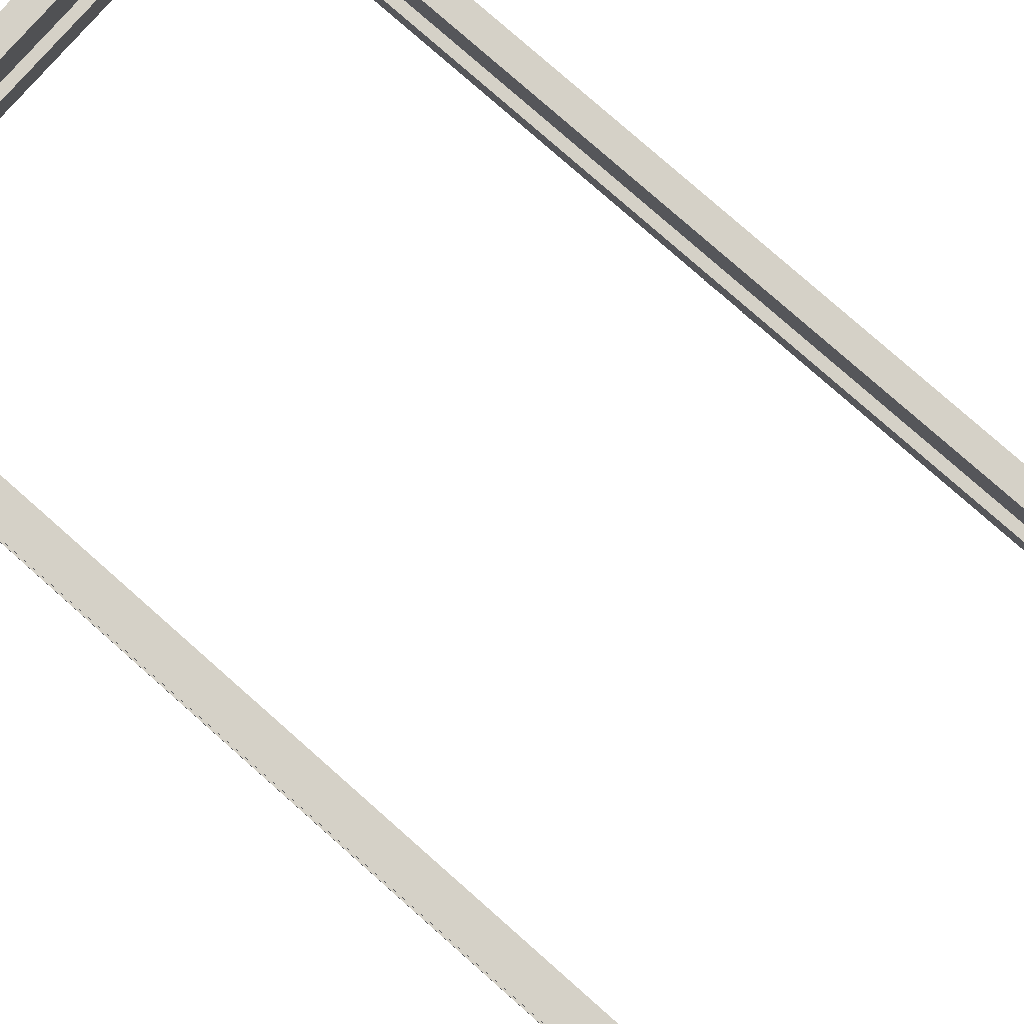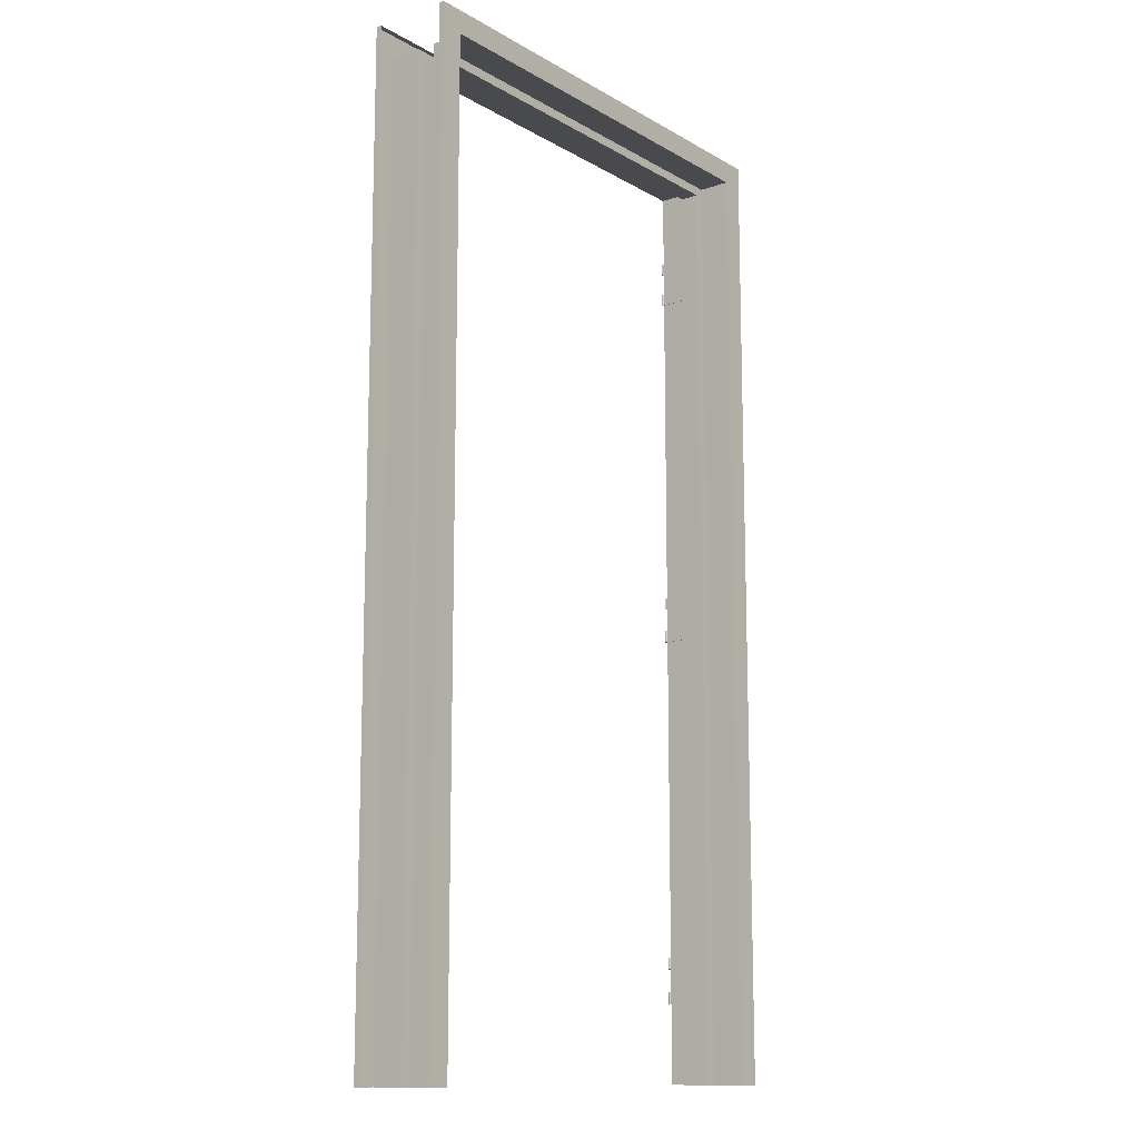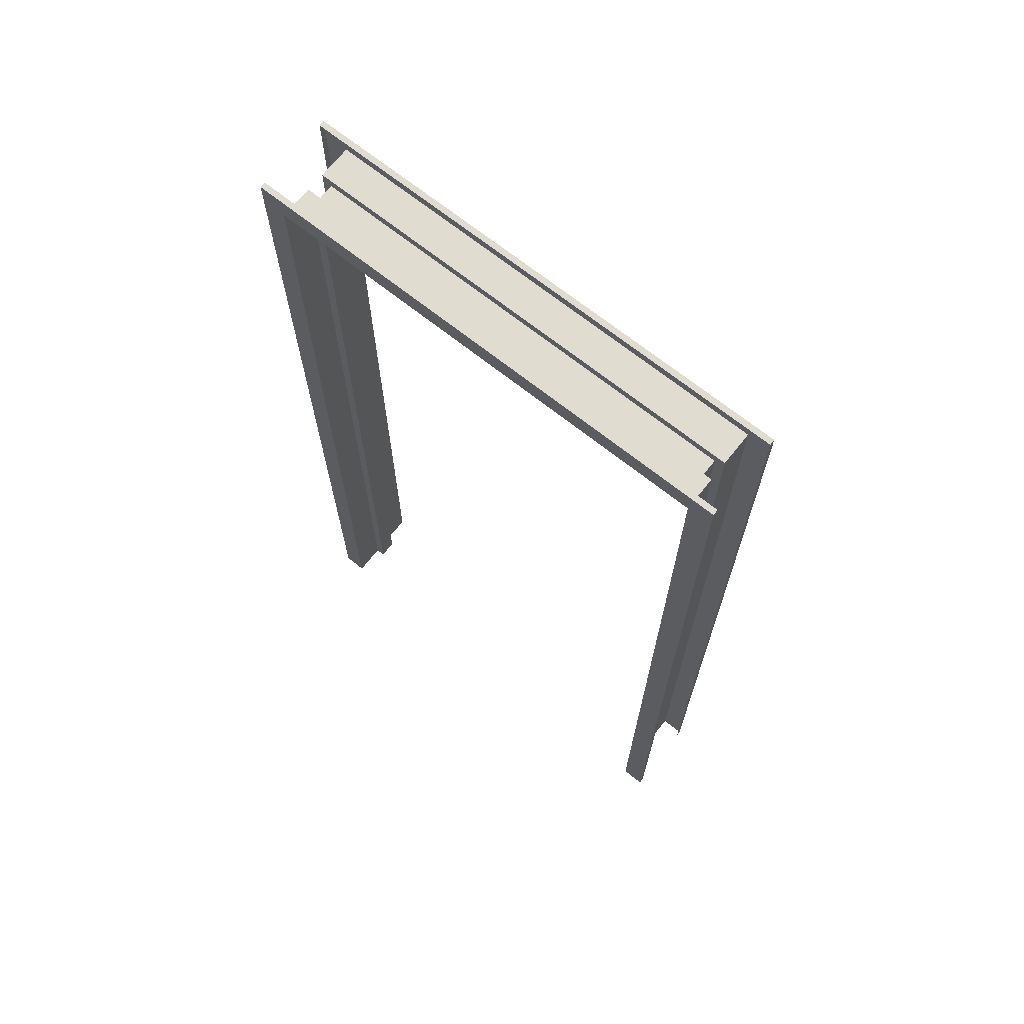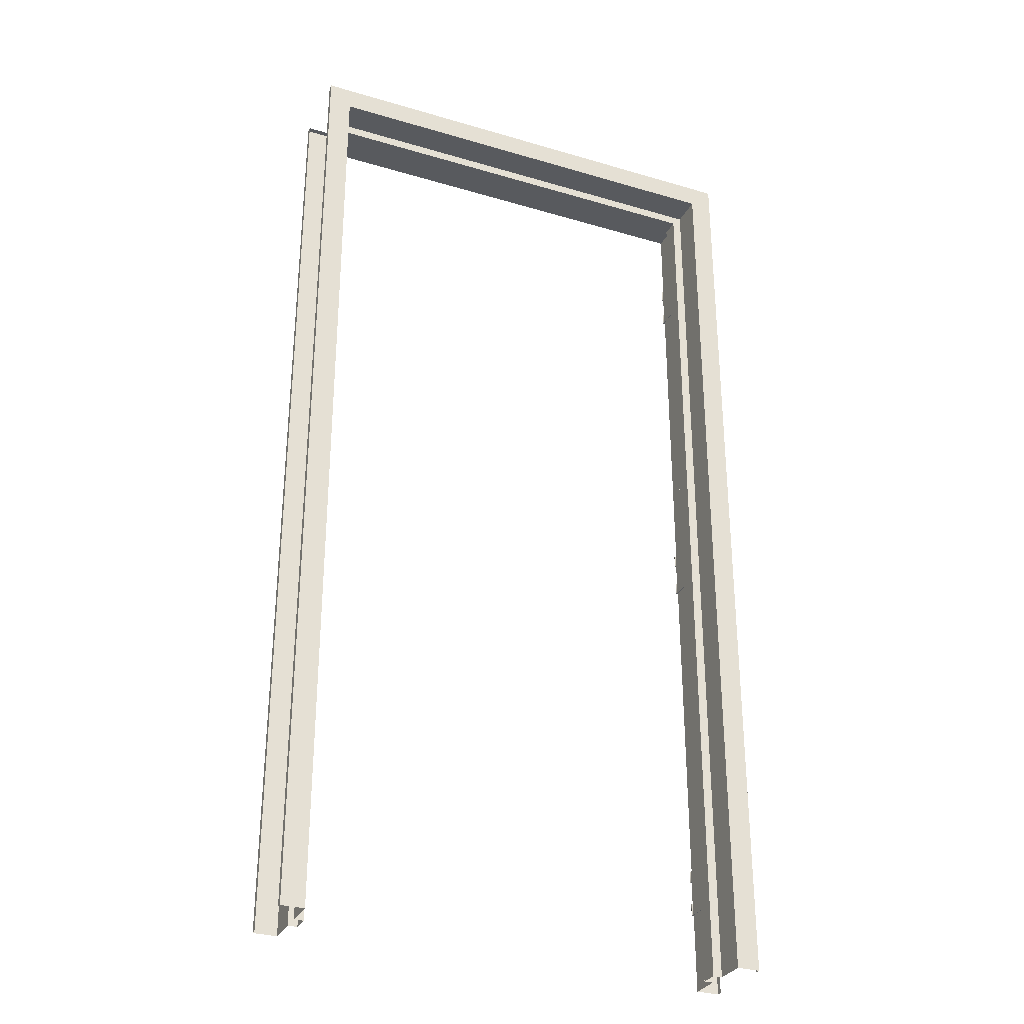
<metadata>
{"format":"obj","ext":"obj","renderer":"f3d","projection":"perspective","resolution":1024,"background":"white","views":[{"elev":79.5,"azim":-48.6,"up":"+Z"},{"elev":-13.0,"azim":-52.0,"up":"+Y"},{"elev":69.4,"azim":38.5,"up":"+Y"},{"elev":-30.6,"azim":-23.1,"up":"+Y"}]}
</metadata>
<code>
o Door_Frame_A
v 7.163 0 1.372
v 7.925 0 1.372
v 7.163 0 -1.372
v 7.925 0 -1.372
v 7.163 0 -0.3048
v 7.163 0 0.3048
v 6.858 0 -0.3048
v 6.858 0 0.3048
v 7.163 30.94 -1.372
v 7.925 31.7 1.372
v 7.925 31.7 -1.372
v 6.858 30.63 0.3048
v 6.858 30.63 -0.3048
v 7.163 30.94 0.3048
v 7.163 30.94 -0.3048
v 7.163 30.94 1.372
v -7.163 0 1.372
v -7.925 0 1.372
v -7.163 0 -1.372
v -7.925 0 -1.372
v -7.163 0 -0.3048
v -7.163 0 0.3048
v -6.858 0 -0.3048
v -6.858 0 0.3048
v -7.163 30.94 -1.372
v -7.925 31.7 1.372
v -7.925 31.7 -1.372
v -6.858 30.63 0.3048
v -6.858 30.63 -0.3048
v -7.163 30.94 0.3048
v -7.163 30.94 -0.3048
v -7.163 30.94 1.372
v 7.925 0 1.189
v 7.925 0 -1.189
v 7.925 31.7 1.189
v 7.925 31.7 -1.189
v -7.925 0 1.189
v -7.925 0 -1.189
v -7.925 31.7 1.189
v -7.925 31.7 -1.189
v -7.16 15.24 -0.8382
v -7.16 15.24 -0.5982
v -7.16 15.19 -0.6028
v -7.16 15.15 -0.6164
v -7.16 15.11 -0.6386
v -7.16 15.07 -0.6685
v -7.16 15.04 -0.7048
v -7.16 15.02 -0.7463
v -7.16 15 -0.7914
v -7.16 15 -0.8382
v -7.16 15 -0.885
v -7.16 15.02 -0.9301
v -7.16 15.04 -0.9716
v -7.16 15.07 -1.008
v -7.16 15.11 -1.038
v -7.16 15.15 -1.06
v -7.16 15.19 -1.074
v -7.16 15.24 -1.078
v -7.16 15.29 -1.074
v -7.16 15.33 -1.06
v -7.16 15.37 -1.038
v -7.16 15.41 -1.008
v -7.16 15.44 -0.9716
v -7.16 15.46 -0.9301
v -7.16 15.48 -0.885
v -7.16 15.48 -0.8382
v -7.16 15.48 -0.7914
v -7.16 15.46 -0.7463
v -7.16 15.44 -0.7048
v -7.16 15.41 -0.6685
v -7.16 15.37 -0.6386
v -7.16 15.33 -0.6164
v -7.16 15.29 -0.6028
v -7.16 17.22 -1.067
v -7.16 17.22 -0.6096
v -7.16 18.14 -0.6096
v -7.16 18.14 -1.067
v 7.163 16.31 -0.5486
v 7.142 16.31 -0.5486
v 7.163 16.31 -1.463
v 7.145 16.31 -1.46
v 7.13 16.31 -1.45
v 7.121 16.31 -1.435
v 7.117 16.31 -1.417
v 7.121 16.31 -1.4
v 7.13 16.31 -1.385
v 7.163 16.31 -1.372
v 7.18 16.31 -1.375
v 7.195 16.31 -1.385
v 7.205 16.31 -1.4
v 7.209 16.31 -1.417
v 7.205 16.31 -1.435
v 7.195 16.31 -1.45
v 7.18 16.31 -1.46
v 7.163 15.93 -1.463
v 7.145 15.93 -1.46
v 7.13 15.93 -1.45
v 7.121 15.93 -1.435
v 7.117 15.93 -1.417
v 7.121 15.93 -1.4
v 7.13 15.93 -1.385
v 7.163 15.93 -1.372
v 7.18 15.93 -1.375
v 7.195 15.93 -1.385
v 7.205 15.93 -1.4
v 7.209 15.93 -1.417
v 7.205 15.93 -1.435
v 7.195 15.93 -1.45
v 7.18 15.93 -1.46
v 7.142 15.93 -1.372
v 7.142 16.31 -1.372
v 7.142 16.31 -1.376
v 7.142 15.93 -1.376
v 7.163 14.78 -0.5486
v 7.142 14.78 -0.5486
v 7.163 14.78 -1.463
v 7.145 14.78 -1.46
v 7.13 14.78 -1.45
v 7.121 14.78 -1.435
v 7.117 14.78 -1.417
v 7.121 14.78 -1.4
v 7.13 14.78 -1.385
v 7.163 14.78 -1.372
v 7.18 14.78 -1.375
v 7.195 14.78 -1.385
v 7.205 14.78 -1.4
v 7.209 14.78 -1.417
v 7.205 14.78 -1.435
v 7.195 14.78 -1.45
v 7.18 14.78 -1.46
v 7.163 15.16 -1.463
v 7.145 15.16 -1.46
v 7.13 15.16 -1.45
v 7.121 15.16 -1.435
v 7.117 15.16 -1.417
v 7.121 15.16 -1.4
v 7.13 15.16 -1.385
v 7.163 15.16 -1.372
v 7.18 15.16 -1.375
v 7.195 15.16 -1.385
v 7.205 15.16 -1.4
v 7.209 15.16 -1.417
v 7.205 15.16 -1.435
v 7.195 15.16 -1.45
v 7.18 15.16 -1.46
v 7.142 15.16 -1.372
v 7.142 14.78 -1.372
v 7.142 14.78 -1.376
v 7.142 15.16 -1.376
v 7.163 28.5 -0.5486
v 7.142 28.5 -0.5486
v 7.163 28.5 -1.463
v 7.145 28.5 -1.46
v 7.13 28.5 -1.45
v 7.121 28.5 -1.435
v 7.117 28.5 -1.417
v 7.121 28.5 -1.4
v 7.13 28.5 -1.385
v 7.163 28.5 -1.372
v 7.18 28.5 -1.375
v 7.195 28.5 -1.385
v 7.205 28.5 -1.4
v 7.209 28.5 -1.417
v 7.205 28.5 -1.435
v 7.195 28.5 -1.45
v 7.18 28.5 -1.46
v 7.163 28.12 -1.463
v 7.145 28.12 -1.46
v 7.13 28.12 -1.45
v 7.121 28.12 -1.435
v 7.117 28.12 -1.417
v 7.121 28.12 -1.4
v 7.13 28.12 -1.385
v 7.163 28.12 -1.372
v 7.18 28.12 -1.375
v 7.195 28.12 -1.385
v 7.205 28.12 -1.4
v 7.209 28.12 -1.417
v 7.205 28.12 -1.435
v 7.195 28.12 -1.45
v 7.18 28.12 -1.46
v 7.142 28.12 -1.372
v 7.142 28.5 -1.372
v 7.142 28.5 -1.376
v 7.142 28.12 -1.376
v 7.163 26.97 -0.5486
v 7.142 26.97 -0.5486
v 7.163 26.97 -1.463
v 7.145 26.97 -1.46
v 7.13 26.97 -1.45
v 7.121 26.97 -1.435
v 7.117 26.97 -1.417
v 7.121 26.97 -1.4
v 7.13 26.97 -1.385
v 7.163 26.97 -1.372
v 7.18 26.97 -1.375
v 7.195 26.97 -1.385
v 7.205 26.97 -1.4
v 7.209 26.97 -1.417
v 7.205 26.97 -1.435
v 7.195 26.97 -1.45
v 7.18 26.97 -1.46
v 7.163 27.36 -1.463
v 7.145 27.36 -1.46
v 7.13 27.36 -1.45
v 7.121 27.36 -1.435
v 7.117 27.36 -1.417
v 7.121 27.36 -1.4
v 7.13 27.36 -1.385
v 7.163 27.36 -1.372
v 7.18 27.36 -1.375
v 7.195 27.36 -1.385
v 7.205 27.36 -1.4
v 7.209 27.36 -1.417
v 7.205 27.36 -1.435
v 7.195 27.36 -1.45
v 7.18 27.36 -1.46
v 7.142 27.36 -1.372
v 7.142 26.97 -1.372
v 7.142 26.97 -1.376
v 7.142 27.36 -1.376
v 7.163 4.115 -0.5486
v 7.142 4.115 -0.5486
v 7.163 4.115 -1.463
v 7.145 4.115 -1.46
v 7.13 4.115 -1.45
v 7.121 4.115 -1.435
v 7.117 4.115 -1.417
v 7.121 4.115 -1.4
v 7.13 4.115 -1.385
v 7.163 4.115 -1.372
v 7.18 4.115 -1.375
v 7.195 4.115 -1.385
v 7.205 4.115 -1.4
v 7.209 4.115 -1.417
v 7.205 4.115 -1.435
v 7.195 4.115 -1.45
v 7.18 4.115 -1.46
v 7.163 3.734 -1.463
v 7.145 3.734 -1.46
v 7.13 3.734 -1.45
v 7.121 3.734 -1.435
v 7.117 3.734 -1.417
v 7.121 3.734 -1.4
v 7.13 3.734 -1.385
v 7.163 3.734 -1.372
v 7.18 3.734 -1.375
v 7.195 3.734 -1.385
v 7.205 3.734 -1.4
v 7.209 3.734 -1.417
v 7.205 3.734 -1.435
v 7.195 3.734 -1.45
v 7.18 3.734 -1.46
v 7.142 3.734 -1.372
v 7.142 4.115 -1.372
v 7.142 4.115 -1.376
v 7.142 3.734 -1.376
v 7.163 2.591 -0.5486
v 7.142 2.591 -0.5486
v 7.163 2.591 -1.463
v 7.145 2.591 -1.46
v 7.13 2.591 -1.45
v 7.121 2.591 -1.435
v 7.117 2.591 -1.417
v 7.121 2.591 -1.4
v 7.13 2.591 -1.385
v 7.163 2.591 -1.372
v 7.18 2.591 -1.375
v 7.195 2.591 -1.385
v 7.205 2.591 -1.4
v 7.209 2.591 -1.417
v 7.205 2.591 -1.435
v 7.195 2.591 -1.45
v 7.18 2.591 -1.46
v 7.163 2.972 -1.463
v 7.145 2.972 -1.46
v 7.13 2.972 -1.45
v 7.121 2.972 -1.435
v 7.117 2.972 -1.417
v 7.121 2.972 -1.4
v 7.13 2.972 -1.385
v 7.163 2.972 -1.372
v 7.18 2.972 -1.375
v 7.195 2.972 -1.385
v 7.205 2.972 -1.4
v 7.209 2.972 -1.417
v 7.205 2.972 -1.435
v 7.195 2.972 -1.45
v 7.18 2.972 -1.46
v 7.142 2.972 -1.372
v 7.142 2.591 -1.372
v 7.142 2.591 -1.376
v 7.142 2.972 -1.376
f 4 36 34
f 9 4 3
f 13 5 7
f 15 3 5
f 8 13 7
f 9 31 25
f 16 6 1
f 32 10 26
f 13 28 29
f 32 14 16
f 2 16 1
f 29 15 13
f 39 10 35
f 12 6 14
f 11 25 27
f 40 20 38
f 20 25 19
f 21 29 23
f 19 31 21
f 29 24 23
f 22 32 17
f 18 32 26
f 22 28 30
f 30 12 14
f 26 37 18
f 27 36 11
f 33 10 2
f 4 11 36
f 9 11 4
f 13 15 5
f 15 9 3
f 8 12 13
f 9 15 31
f 16 14 6
f 32 16 10
f 13 12 28
f 32 30 14
f 2 10 16
f 29 31 15
f 39 26 10
f 12 8 6
f 11 9 25
f 40 27 20
f 20 27 25
f 21 31 29
f 19 25 31
f 29 28 24
f 22 30 32
f 18 17 32
f 22 24 28
f 30 28 12
f 26 39 37
f 27 40 36
f 33 35 10
f 66 67 41
f 41 59 60
f 53 54 41
f 41 46 47
f 60 61 41
f 41 72 73
f 47 48 41
f 67 68 41
f 54 55 41
f 61 62 41
f 48 49 41
f 42 43 41
f 68 69 41
f 55 56 41
f 62 63 41
f 49 50 41
f 69 70 41
f 56 57 41
f 43 44 41
f 63 64 41
f 50 51 41
f 70 71 41
f 57 58 41
f 44 45 41
f 64 65 41
f 51 52 41
f 71 72 41
f 58 59 41
f 45 46 41
f 65 66 41
f 52 53 41
f 73 42 41
f 74 76 75
f 79 87 111
f 111 110 79
f 146 102 138
f 115 78 79
f 94 95 80
f 87 103 88
f 82 98 83
f 88 104 89
f 83 99 84
f 89 105 90
f 84 100 85
f 90 106 91
f 85 101 86
f 91 107 92
f 92 108 93
f 80 96 81
f 96 82 81
f 101 112 86
f 113 111 112
f 93 109 94
f 84 89 93
f 80 81 82
f 82 83 80
f 83 84 80
f 84 85 86
f 112 111 87
f 84 86 87
f 86 112 87
f 93 94 84
f 94 80 84
f 91 92 93
f 89 90 93
f 90 91 93
f 87 88 84
f 88 89 84
f 95 102 100
f 97 96 98
f 96 95 98
f 95 109 108
f 108 107 95
f 107 106 95
f 106 105 102
f 105 104 102
f 104 103 102
f 102 110 113
f 113 101 102
f 101 100 102
f 100 99 98
f 100 98 95
f 95 106 102
f 115 123 114
f 147 115 146
f 131 130 116
f 139 123 124
f 134 118 119
f 140 124 125
f 135 119 120
f 141 125 126
f 136 120 121
f 142 126 127
f 137 121 122
f 143 127 128
f 144 128 129
f 132 116 117
f 118 132 117
f 137 148 149
f 147 149 148
f 145 129 130
f 120 129 125
f 116 118 117
f 118 116 119
f 119 116 120
f 120 122 121
f 148 123 147
f 120 123 122
f 122 123 148
f 129 120 130
f 130 120 116
f 127 129 128
f 125 129 126
f 126 129 127
f 123 120 124
f 124 120 125
f 131 136 138
f 133 134 132
f 132 134 131
f 131 144 145
f 144 131 143
f 143 131 142
f 142 138 141
f 141 138 140
f 140 138 139
f 138 149 146
f 149 138 137
f 137 138 136
f 136 134 135
f 136 131 134
f 131 138 142
f 79 146 115
f 79 78 87
f 146 110 102
f 115 114 78
f 94 109 95
f 87 102 103
f 82 97 98
f 88 103 104
f 83 98 99
f 89 104 105
f 84 99 100
f 90 105 106
f 85 100 101
f 91 106 107
f 92 107 108
f 80 95 96
f 96 97 82
f 101 113 112
f 113 110 111
f 93 108 109
f 115 147 123
f 131 145 130
f 139 138 123
f 134 133 118
f 140 139 124
f 135 134 119
f 141 140 125
f 136 135 120
f 142 141 126
f 137 136 121
f 143 142 127
f 144 143 128
f 132 131 116
f 118 133 132
f 137 122 148
f 147 146 149
f 145 144 129
f 79 110 146
f 151 159 183
f 183 182 151
f 218 174 210
f 187 150 151
f 166 167 152
f 159 175 160
f 154 170 155
f 160 176 161
f 155 171 156
f 161 177 162
f 156 172 157
f 162 178 163
f 157 173 158
f 163 179 164
f 164 180 165
f 152 168 153
f 168 154 153
f 173 184 158
f 185 183 184
f 165 181 166
f 156 161 165
f 152 153 154
f 154 155 152
f 155 156 152
f 156 157 158
f 184 183 159
f 156 158 159
f 158 184 159
f 165 166 156
f 166 152 156
f 163 164 165
f 161 162 165
f 162 163 165
f 159 160 156
f 160 161 156
f 167 174 172
f 169 168 170
f 168 167 170
f 167 181 180
f 180 179 167
f 179 178 167
f 178 177 174
f 177 176 174
f 176 175 174
f 174 182 185
f 185 173 174
f 173 172 174
f 172 171 170
f 172 170 167
f 167 178 174
f 187 195 186
f 219 187 218
f 203 202 188
f 211 195 196
f 206 190 191
f 212 196 197
f 207 191 192
f 213 197 198
f 208 192 193
f 214 198 199
f 209 193 194
f 215 199 200
f 216 200 201
f 204 188 189
f 190 204 189
f 209 220 221
f 219 221 220
f 217 201 202
f 192 201 197
f 188 190 189
f 190 188 191
f 191 188 192
f 192 194 193
f 220 195 219
f 192 195 194
f 194 195 220
f 201 192 202
f 202 192 188
f 199 201 200
f 197 201 198
f 198 201 199
f 195 192 196
f 196 192 197
f 203 208 210
f 205 206 204
f 204 206 203
f 203 216 217
f 216 203 215
f 215 203 214
f 214 210 213
f 213 210 212
f 212 210 211
f 210 221 218
f 221 210 209
f 209 210 208
f 208 206 207
f 208 203 206
f 203 210 214
f 151 218 187
f 151 150 159
f 218 182 174
f 187 186 150
f 166 181 167
f 159 174 175
f 154 169 170
f 160 175 176
f 155 170 171
f 161 176 177
f 156 171 172
f 162 177 178
f 157 172 173
f 163 178 179
f 164 179 180
f 152 167 168
f 168 169 154
f 173 185 184
f 185 182 183
f 165 180 181
f 187 219 195
f 203 217 202
f 211 210 195
f 206 205 190
f 212 211 196
f 207 206 191
f 213 212 197
f 208 207 192
f 214 213 198
f 209 208 193
f 215 214 199
f 216 215 200
f 204 203 188
f 190 205 204
f 209 194 220
f 219 218 221
f 217 216 201
f 151 182 218
f 223 231 255
f 255 254 223
f 290 246 282
f 259 222 223
f 238 239 224
f 231 247 232
f 226 242 227
f 232 248 233
f 227 243 228
f 233 249 234
f 228 244 229
f 234 250 235
f 229 245 230
f 235 251 236
f 236 252 237
f 224 240 225
f 240 226 225
f 245 256 230
f 257 255 256
f 237 253 238
f 228 233 237
f 224 225 226
f 226 227 224
f 227 228 224
f 228 229 230
f 256 255 231
f 228 230 231
f 230 256 231
f 237 238 228
f 238 224 228
f 235 236 237
f 233 234 237
f 234 235 237
f 231 232 228
f 232 233 228
f 239 246 244
f 241 240 242
f 240 239 242
f 239 253 252
f 252 251 239
f 251 250 239
f 250 249 246
f 249 248 246
f 248 247 246
f 246 254 257
f 257 245 246
f 245 244 246
f 244 243 242
f 244 242 239
f 239 250 246
f 259 267 258
f 291 259 290
f 275 274 260
f 283 267 268
f 278 262 263
f 284 268 269
f 279 263 264
f 285 269 270
f 280 264 265
f 286 270 271
f 281 265 266
f 287 271 272
f 288 272 273
f 276 260 261
f 262 276 261
f 281 292 293
f 291 293 292
f 289 273 274
f 264 273 269
f 260 262 261
f 262 260 263
f 263 260 264
f 264 266 265
f 292 267 291
f 264 267 266
f 266 267 292
f 273 264 274
f 274 264 260
f 271 273 272
f 269 273 270
f 270 273 271
f 267 264 268
f 268 264 269
f 275 280 282
f 277 278 276
f 276 278 275
f 275 288 289
f 288 275 287
f 287 275 286
f 286 282 285
f 285 282 284
f 284 282 283
f 282 293 290
f 293 282 281
f 281 282 280
f 280 278 279
f 280 275 278
f 275 282 286
f 223 290 259
f 223 222 231
f 290 254 246
f 259 258 222
f 238 253 239
f 231 246 247
f 226 241 242
f 232 247 248
f 227 242 243
f 233 248 249
f 228 243 244
f 234 249 250
f 229 244 245
f 235 250 251
f 236 251 252
f 224 239 240
f 240 241 226
f 245 257 256
f 257 254 255
f 237 252 253
f 259 291 267
f 275 289 274
f 283 282 267
f 278 277 262
f 284 283 268
f 279 278 263
f 285 284 269
f 280 279 264
f 286 285 270
f 281 280 265
f 287 286 271
f 288 287 272
f 276 275 260
f 262 277 276
f 281 266 292
f 291 290 293
f 289 288 273
f 223 254 290
f 74 77 76

</code>
